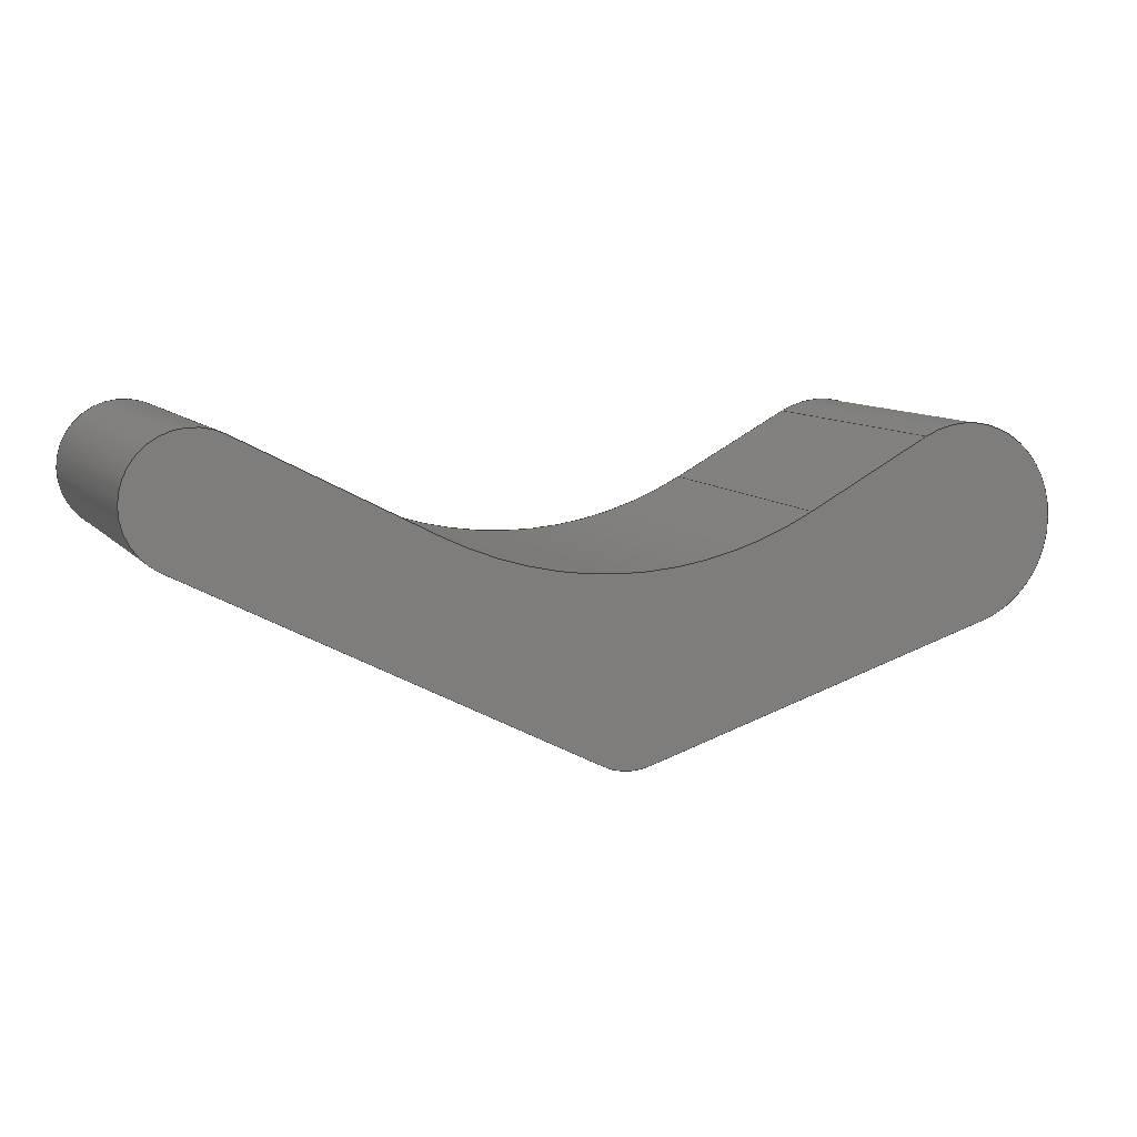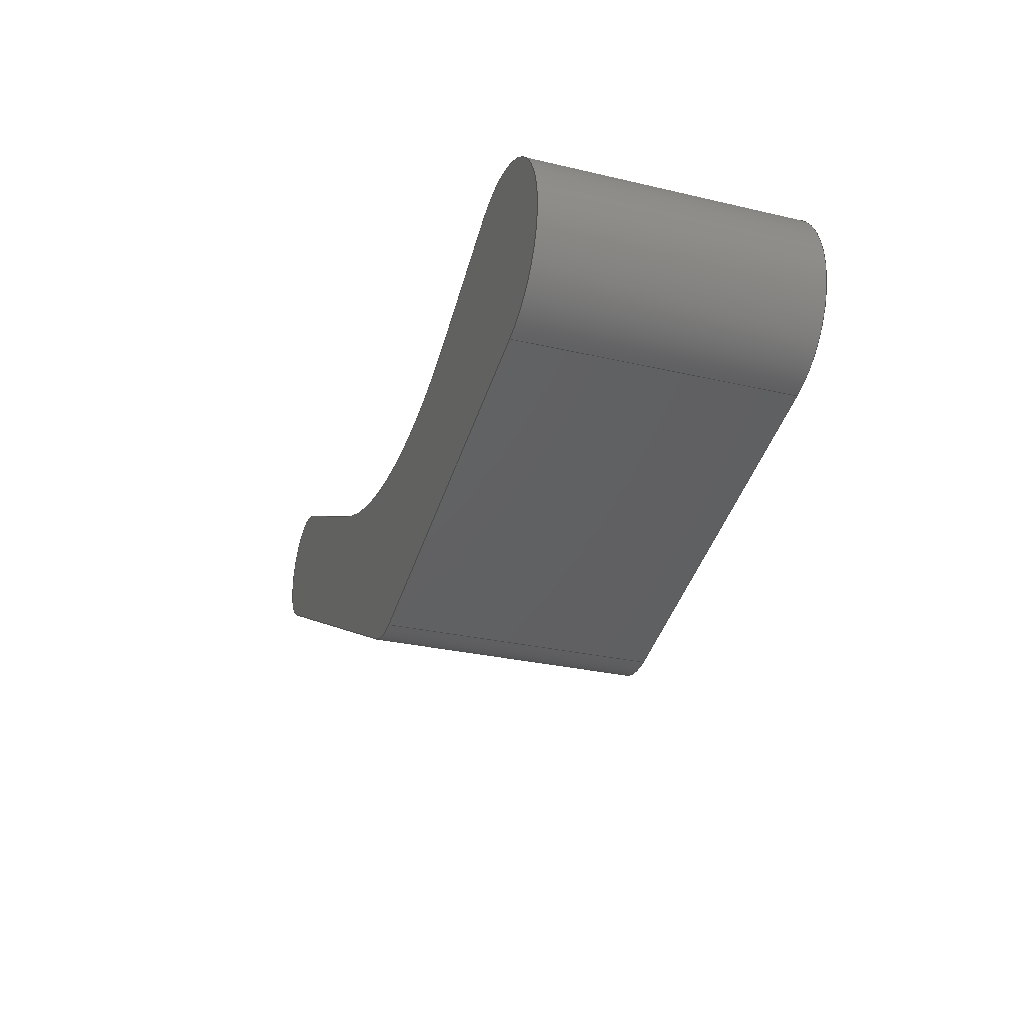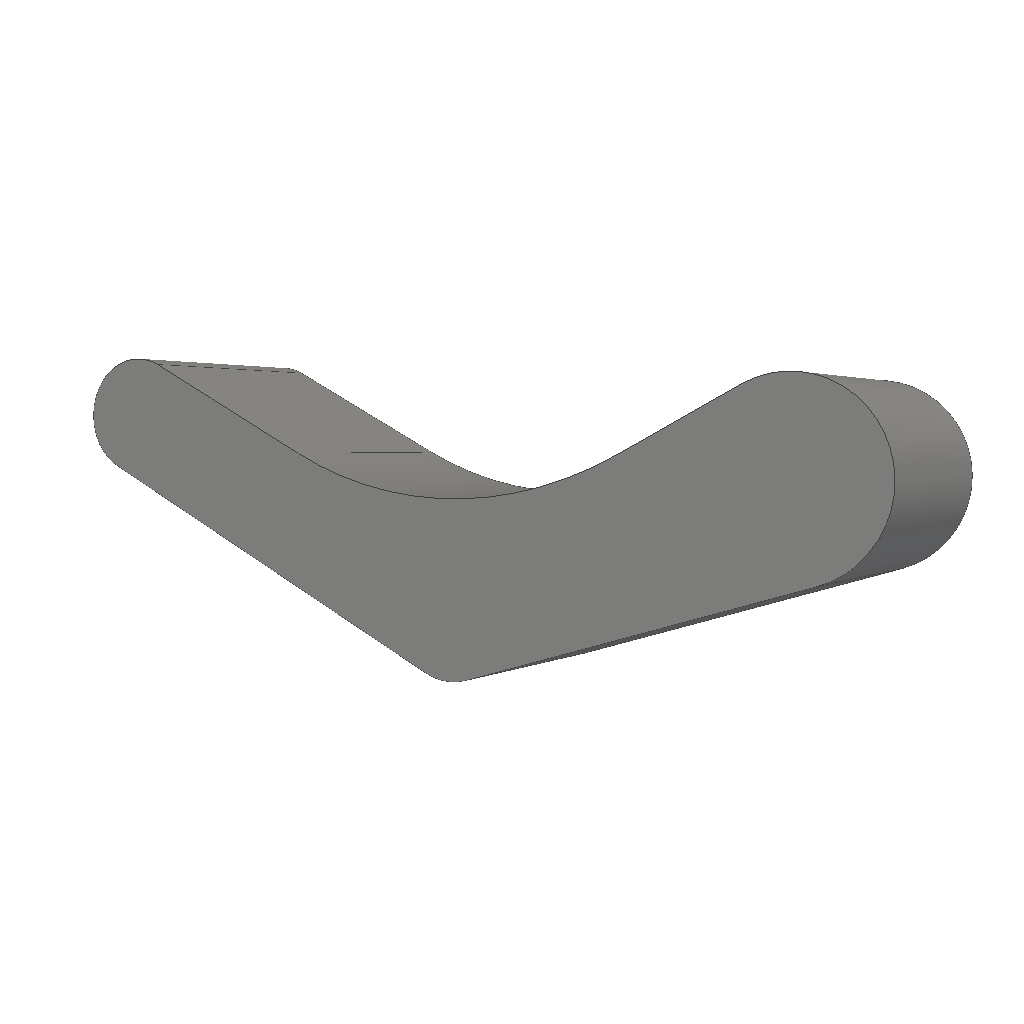
<metadata>
{"format":"step","ext":"step","renderer":"f3d","projection":"perspective","resolution":1024,"background":"white","views":[{"elev":10.0,"azim":156.1,"up":"+Y"},{"elev":-28.9,"azim":-109.3,"up":"+Y"},{"elev":2.1,"azim":-151.9,"up":"+Y"}]}
</metadata>
<code>
ISO-10303-21;
DATA;
#1=MECHANICAL_DESIGN_GEOMETRIC_PRESENTATION_REPRESENTATION('',(#4),#314);
#2=SHAPE_REPRESENTATION_RELATIONSHIP('SRR','None',#321,#3);
#3=ADVANCED_BREP_SHAPE_REPRESENTATION('',(#5),#313);
#4=STYLED_ITEM('',(#331),#5);
#5=MANIFOLD_SOLID_BREP('Body1',#174);
#6=PLANE('',#194);
#7=PLANE('',#198);
#8=PLANE('',#199);
#9=PLANE('',#200);
#10=PLANE('',#204);
#11=PLANE('',#205);
#12=FACE_OUTER_BOUND('',#22,.T.);
#13=FACE_OUTER_BOUND('',#23,.T.);
#14=FACE_OUTER_BOUND('',#24,.T.);
#15=FACE_OUTER_BOUND('',#25,.T.);
#16=FACE_OUTER_BOUND('',#26,.T.);
#17=FACE_OUTER_BOUND('',#27,.T.);
#18=FACE_OUTER_BOUND('',#28,.T.);
#19=FACE_OUTER_BOUND('',#29,.T.);
#20=FACE_OUTER_BOUND('',#30,.T.);
#21=FACE_OUTER_BOUND('',#31,.T.);
#22=EDGE_LOOP('',(#112,#113,#114,#115));
#23=EDGE_LOOP('',(#116,#117,#118,#119));
#24=EDGE_LOOP('',(#120,#121,#122,#123));
#25=EDGE_LOOP('',(#124,#125,#126,#127));
#26=EDGE_LOOP('',(#128,#129,#130,#131));
#27=EDGE_LOOP('',(#132,#133,#134,#135));
#28=EDGE_LOOP('',(#136,#137,#138,#139));
#29=EDGE_LOOP('',(#140,#141,#142,#143));
#30=EDGE_LOOP('',(#144,#145,#146,#147,#148,#149,#150,#151));
#31=EDGE_LOOP('',(#152,#153,#154,#155,#156,#157,#158,#159));
#32=CIRCLE('',#189,1.1);
#33=CIRCLE('',#190,1.1);
#34=CIRCLE('',#192,1.1);
#35=CIRCLE('',#193,1.1);
#36=CIRCLE('',#196,7);
#37=CIRCLE('',#197,7);
#38=CIRCLE('',#202,1.75);
#39=CIRCLE('',#203,1.75);
#40=LINE('',#264,#56);
#41=LINE('',#268,#57);
#42=LINE('',#273,#58);
#43=LINE('',#277,#59);
#44=LINE('',#282,#60);
#45=LINE('',#284,#61);
#46=LINE('',#286,#62);
#47=LINE('',#287,#63);
#48=LINE('',#292,#64);
#49=LINE('',#295,#65);
#50=LINE('',#296,#66);
#51=LINE('',#298,#67);
#52=LINE('',#299,#68);
#53=LINE('',#302,#69);
#54=LINE('',#304,#70);
#55=LINE('',#305,#71);
#56=VECTOR('',#210,1);
#57=VECTOR('',#213,1);
#58=VECTOR('',#218,1);
#59=VECTOR('',#221,1);
#60=VECTOR('',#226,1);
#61=VECTOR('',#227,1);
#62=VECTOR('',#228,1);
#63=VECTOR('',#229,1);
#64=VECTOR('',#234,1);
#65=VECTOR('',#239,1);
#66=VECTOR('',#240,1);
#67=VECTOR('',#243,1);
#68=VECTOR('',#244,1);
#69=VECTOR('',#247,1);
#70=VECTOR('',#248,1);
#71=VECTOR('',#249,1);
#72=VERTEX_POINT('',#262);
#73=VERTEX_POINT('',#263);
#74=VERTEX_POINT('',#265);
#75=VERTEX_POINT('',#267);
#76=VERTEX_POINT('',#271);
#77=VERTEX_POINT('',#272);
#78=VERTEX_POINT('',#274);
#79=VERTEX_POINT('',#276);
#80=VERTEX_POINT('',#280);
#81=VERTEX_POINT('',#281);
#82=VERTEX_POINT('',#283);
#83=VERTEX_POINT('',#285);
#84=VERTEX_POINT('',#289);
#85=VERTEX_POINT('',#291);
#86=VERTEX_POINT('',#301);
#87=VERTEX_POINT('',#303);
#88=EDGE_CURVE('',#72,#73,#40,.T.);
#89=EDGE_CURVE('',#74,#73,#32,.T.);
#90=EDGE_CURVE('',#75,#74,#41,.T.);
#91=EDGE_CURVE('',#72,#75,#33,.T.);
#92=EDGE_CURVE('',#76,#77,#42,.T.);
#93=EDGE_CURVE('',#78,#77,#34,.T.);
#94=EDGE_CURVE('',#79,#78,#43,.T.);
#95=EDGE_CURVE('',#76,#79,#35,.T.);
#96=EDGE_CURVE('',#80,#81,#44,.T.);
#97=EDGE_CURVE('',#82,#81,#45,.T.);
#98=EDGE_CURVE('',#83,#82,#46,.T.);
#99=EDGE_CURVE('',#80,#83,#47,.T.);
#100=EDGE_CURVE('',#84,#82,#36,.T.);
#101=EDGE_CURVE('',#85,#84,#48,.T.);
#102=EDGE_CURVE('',#83,#85,#37,.T.);
#103=EDGE_CURVE('',#73,#84,#49,.T.);
#104=EDGE_CURVE('',#85,#72,#50,.T.);
#105=EDGE_CURVE('',#77,#74,#51,.T.);
#106=EDGE_CURVE('',#75,#76,#52,.T.);
#107=EDGE_CURVE('',#86,#78,#53,.T.);
#108=EDGE_CURVE('',#87,#86,#54,.T.);
#109=EDGE_CURVE('',#79,#87,#55,.T.);
#110=EDGE_CURVE('',#87,#80,#38,.T.);
#111=EDGE_CURVE('',#81,#86,#39,.T.);
#112=ORIENTED_EDGE('',*,*,#88,.T.);
#113=ORIENTED_EDGE('',*,*,#89,.F.);
#114=ORIENTED_EDGE('',*,*,#90,.F.);
#115=ORIENTED_EDGE('',*,*,#91,.F.);
#116=ORIENTED_EDGE('',*,*,#92,.T.);
#117=ORIENTED_EDGE('',*,*,#93,.F.);
#118=ORIENTED_EDGE('',*,*,#94,.F.);
#119=ORIENTED_EDGE('',*,*,#95,.F.);
#120=ORIENTED_EDGE('',*,*,#96,.T.);
#121=ORIENTED_EDGE('',*,*,#97,.F.);
#122=ORIENTED_EDGE('',*,*,#98,.F.);
#123=ORIENTED_EDGE('',*,*,#99,.F.);
#124=ORIENTED_EDGE('',*,*,#98,.T.);
#125=ORIENTED_EDGE('',*,*,#100,.F.);
#126=ORIENTED_EDGE('',*,*,#101,.F.);
#127=ORIENTED_EDGE('',*,*,#102,.F.);
#128=ORIENTED_EDGE('',*,*,#101,.T.);
#129=ORIENTED_EDGE('',*,*,#103,.F.);
#130=ORIENTED_EDGE('',*,*,#88,.F.);
#131=ORIENTED_EDGE('',*,*,#104,.F.);
#132=ORIENTED_EDGE('',*,*,#90,.T.);
#133=ORIENTED_EDGE('',*,*,#105,.F.);
#134=ORIENTED_EDGE('',*,*,#92,.F.);
#135=ORIENTED_EDGE('',*,*,#106,.F.);
#136=ORIENTED_EDGE('',*,*,#94,.T.);
#137=ORIENTED_EDGE('',*,*,#107,.F.);
#138=ORIENTED_EDGE('',*,*,#108,.F.);
#139=ORIENTED_EDGE('',*,*,#109,.F.);
#140=ORIENTED_EDGE('',*,*,#96,.F.);
#141=ORIENTED_EDGE('',*,*,#110,.F.);
#142=ORIENTED_EDGE('',*,*,#108,.T.);
#143=ORIENTED_EDGE('',*,*,#111,.F.);
#144=ORIENTED_EDGE('',*,*,#110,.T.);
#145=ORIENTED_EDGE('',*,*,#99,.T.);
#146=ORIENTED_EDGE('',*,*,#102,.T.);
#147=ORIENTED_EDGE('',*,*,#104,.T.);
#148=ORIENTED_EDGE('',*,*,#91,.T.);
#149=ORIENTED_EDGE('',*,*,#106,.T.);
#150=ORIENTED_EDGE('',*,*,#95,.T.);
#151=ORIENTED_EDGE('',*,*,#109,.T.);
#152=ORIENTED_EDGE('',*,*,#111,.T.);
#153=ORIENTED_EDGE('',*,*,#107,.T.);
#154=ORIENTED_EDGE('',*,*,#93,.T.);
#155=ORIENTED_EDGE('',*,*,#105,.T.);
#156=ORIENTED_EDGE('',*,*,#89,.T.);
#157=ORIENTED_EDGE('',*,*,#103,.T.);
#158=ORIENTED_EDGE('',*,*,#100,.T.);
#159=ORIENTED_EDGE('',*,*,#97,.T.);
#160=CYLINDRICAL_SURFACE('',#188,1.1);
#161=CYLINDRICAL_SURFACE('',#191,1.1);
#162=CYLINDRICAL_SURFACE('',#195,7);
#163=CYLINDRICAL_SURFACE('',#201,1.75);
#164=ADVANCED_FACE('',(#12),#160,.T.);
#165=ADVANCED_FACE('',(#13),#161,.T.);
#166=ADVANCED_FACE('',(#14),#6,.T.);
#167=ADVANCED_FACE('',(#15),#162,.F.);
#168=ADVANCED_FACE('',(#16),#7,.T.);
#169=ADVANCED_FACE('',(#17),#8,.T.);
#170=ADVANCED_FACE('',(#18),#9,.T.);
#171=ADVANCED_FACE('',(#19),#163,.T.);
#172=ADVANCED_FACE('',(#20),#10,.F.);
#173=ADVANCED_FACE('',(#21),#11,.T.);
#174=CLOSED_SHELL('',(#164,#165,#166,#167,#168,#169,#170,#171,#172,#173));
#175=DERIVED_UNIT_ELEMENT(#177,1);
#176=DERIVED_UNIT_ELEMENT(#316,3);
#177=(
MASS_UNIT()
NAMED_UNIT(*)
SI_UNIT(.KILO.,.GRAM.)
);
#178=DERIVED_UNIT((#175,#176));
#179=MEASURE_REPRESENTATION_ITEM('density measure',
POSITIVE_RATIO_MEASURE(2700),#178);
#180=PROPERTY_DEFINITION_REPRESENTATION(#185,#182);
#181=PROPERTY_DEFINITION_REPRESENTATION(#186,#183);
#182=REPRESENTATION('material name',(#184),#313);
#183=REPRESENTATION('density',(#179),#313);
#184=DESCRIPTIVE_REPRESENTATION_ITEM('Aluminum','Aluminum');
#185=PROPERTY_DEFINITION('material property','material name',#323);
#186=PROPERTY_DEFINITION('material property','density of part',#323);
#187=AXIS2_PLACEMENT_3D('placement',#260,#206,#207);
#188=AXIS2_PLACEMENT_3D('',#261,#208,#209);
#189=AXIS2_PLACEMENT_3D('',#266,#211,#212);
#190=AXIS2_PLACEMENT_3D('',#269,#214,#215);
#191=AXIS2_PLACEMENT_3D('',#270,#216,#217);
#192=AXIS2_PLACEMENT_3D('',#275,#219,#220);
#193=AXIS2_PLACEMENT_3D('',#278,#222,#223);
#194=AXIS2_PLACEMENT_3D('',#279,#224,#225);
#195=AXIS2_PLACEMENT_3D('',#288,#230,#231);
#196=AXIS2_PLACEMENT_3D('',#290,#232,#233);
#197=AXIS2_PLACEMENT_3D('',#293,#235,#236);
#198=AXIS2_PLACEMENT_3D('',#294,#237,#238);
#199=AXIS2_PLACEMENT_3D('',#297,#241,#242);
#200=AXIS2_PLACEMENT_3D('',#300,#245,#246);
#201=AXIS2_PLACEMENT_3D('',#306,#250,#251);
#202=AXIS2_PLACEMENT_3D('',#307,#252,#253);
#203=AXIS2_PLACEMENT_3D('',#308,#254,#255);
#204=AXIS2_PLACEMENT_3D('',#309,#256,#257);
#205=AXIS2_PLACEMENT_3D('',#310,#258,#259);
#206=DIRECTION('axis',(0,0,1));
#207=DIRECTION('refdir',(1,0,0));
#208=DIRECTION('center_axis',(0,0,1));
#209=DIRECTION('ref_axis',(1,0,0));
#210=DIRECTION('',(0,0,1));
#211=DIRECTION('center_axis',(0,0,1));
#212=DIRECTION('ref_axis',(1,0,0));
#213=DIRECTION('',(0,0,1));
#214=DIRECTION('center_axis',(0,0,-1));
#215=DIRECTION('ref_axis',(1,0,0));
#216=DIRECTION('center_axis',(0,0,1));
#217=DIRECTION('ref_axis',(1,0,0));
#218=DIRECTION('',(0,0,1));
#219=DIRECTION('center_axis',(0,0,1));
#220=DIRECTION('ref_axis',(1,0,0));
#221=DIRECTION('',(0,0,1));
#222=DIRECTION('center_axis',(0,0,-1));
#223=DIRECTION('ref_axis',(1,0,0));
#224=DIRECTION('center_axis',(0.462,0.8869,0));
#225=DIRECTION('ref_axis',(-0.8869,0.462,2.5e-33));
#226=DIRECTION('',(0,0,1));
#227=DIRECTION('',(-0.8869,0.462,2.5e-33));
#228=DIRECTION('',(0,0,1));
#229=DIRECTION('',(0.8869,-0.462,-2.5e-33));
#230=DIRECTION('center_axis',(0,0,1));
#231=DIRECTION('ref_axis',(-0.462,-0.8869,0));
#232=DIRECTION('center_axis',(-4.3e-18,-6.582e-18,
-1));
#233=DIRECTION('ref_axis',(-0.462,-0.8869,7.824e-18));
#234=DIRECTION('',(0,0,1));
#235=DIRECTION('center_axis',(4.3e-18,6.582e-18,
1));
#236=DIRECTION('ref_axis',(-0.462,-0.8869,7.824e-18));
#237=DIRECTION('center_axis',(-0.4627,0.8865,0));
#238=DIRECTION('ref_axis',(-0.8865,-0.4627,6.594e-18));
#239=DIRECTION('',(-0.8865,-0.4627,6.594e-18));
#240=DIRECTION('',(0.8865,0.4627,-6.594e-18));
#241=DIRECTION('center_axis',(0.4627,-0.8865,0));
#242=DIRECTION('ref_axis',(0.8865,0.4627,-6.594e-18));
#243=DIRECTION('',(0.8865,0.4627,-6.594e-18));
#244=DIRECTION('',(-0.8865,-0.4627,6.594e-18));
#245=DIRECTION('center_axis',(-0.2826,-0.9592,0));
#246=DIRECTION('ref_axis',(0.9592,-0.2826,0));
#247=DIRECTION('',(0.9592,-0.2826,0));
#248=DIRECTION('',(0,0,1));
#249=DIRECTION('',(-0.9592,0.2826,0));
#250=DIRECTION('center_axis',(0,0,1));
#251=DIRECTION('ref_axis',(-0.9274,0.374,0));
#252=DIRECTION('center_axis',(0,0,-1));
#253=DIRECTION('ref_axis',(1,0,0));
#254=DIRECTION('center_axis',(0,0,1));
#255=DIRECTION('ref_axis',(1,0,0));
#256=DIRECTION('center_axis',(0,0,1));
#257=DIRECTION('ref_axis',(1,0,0));
#258=DIRECTION('center_axis',(0,0,1));
#259=DIRECTION('ref_axis',(1,0,0));
#260=CARTESIAN_POINT('',(0,0,0));
#261=CARTESIAN_POINT('Origin',(22.85,-28.17,-5.204e-17));
#262=CARTESIAN_POINT('',(22.34,-27.2,-2.413));
#263=CARTESIAN_POINT('',(22.34,-27.2,2.413));
#264=CARTESIAN_POINT('',(22.34,-27.2,-5.204e-17));
#265=CARTESIAN_POINT('',(23.36,-29.15,2.413));
#266=CARTESIAN_POINT('Origin',(22.85,-28.17,2.413));
#267=CARTESIAN_POINT('',(23.36,-29.15,-2.413));
#268=CARTESIAN_POINT('',(23.36,-29.15,-5.204e-17));
#269=CARTESIAN_POINT('Origin',(22.85,-28.17,-2.413));
#270=CARTESIAN_POINT('Origin',(15.85,-31.82,0));
#271=CARTESIAN_POINT('',(16.36,-32.8,-2.413));
#272=CARTESIAN_POINT('',(16.36,-32.8,2.413));
#273=CARTESIAN_POINT('',(16.36,-32.8,0));
#274=CARTESIAN_POINT('',(15.54,-32.88,2.413));
#275=CARTESIAN_POINT('Origin',(15.85,-31.82,2.413));
#276=CARTESIAN_POINT('',(15.54,-32.88,-2.413));
#277=CARTESIAN_POINT('',(15.54,-32.88,0));
#278=CARTESIAN_POINT('Origin',(15.85,-31.82,-2.413));
#279=CARTESIAN_POINT('Origin',(12.61,-28.9,-6.163e-33));
#280=CARTESIAN_POINT('',(10.43,-27.76,-2.413));
#281=CARTESIAN_POINT('',(10.43,-27.76,2.413));
#282=CARTESIAN_POINT('',(10.43,-27.76,0));
#283=CARTESIAN_POINT('',(12.61,-28.9,2.413));
#284=CARTESIAN_POINT('',(10.43,-27.76,2.413));
#285=CARTESIAN_POINT('',(12.61,-28.9,-2.413));
#286=CARTESIAN_POINT('',(12.61,-28.9,-6.163e-33));
#287=CARTESIAN_POINT('',(10.43,-27.76,-2.413));
#288=CARTESIAN_POINT('Origin',(15.85,-22.69,-5.477e-17));
#289=CARTESIAN_POINT('',(19.09,-28.89,2.413));
#290=CARTESIAN_POINT('Origin',(15.85,-22.69,2.413));
#291=CARTESIAN_POINT('',(19.09,-28.89,-2.413));
#292=CARTESIAN_POINT('',(19.09,-28.89,-2.785e-17));
#293=CARTESIAN_POINT('Origin',(15.85,-22.69,-2.413));
#294=CARTESIAN_POINT('Origin',(22.34,-27.2,-5.204e-17));
#295=CARTESIAN_POINT('',(22.34,-27.2,2.413));
#296=CARTESIAN_POINT('',(22.34,-27.2,-2.413));
#297=CARTESIAN_POINT('Origin',(16.36,-32.8,0));
#298=CARTESIAN_POINT('',(23.36,-29.15,2.413));
#299=CARTESIAN_POINT('',(23.36,-29.15,-2.413));
#300=CARTESIAN_POINT('Origin',(9.124,-30.99,0));
#301=CARTESIAN_POINT('',(9.124,-30.99,2.413));
#302=CARTESIAN_POINT('',(9.124,-30.99,2.413));
#303=CARTESIAN_POINT('',(9.124,-30.99,-2.413));
#304=CARTESIAN_POINT('',(9.124,-30.99,0));
#305=CARTESIAN_POINT('',(9.124,-30.99,-2.413));
#306=CARTESIAN_POINT('Origin',(9.619,-29.31,0));
#307=CARTESIAN_POINT('Origin',(9.619,-29.31,-2.413));
#308=CARTESIAN_POINT('Origin',(9.619,-29.31,2.413));
#309=CARTESIAN_POINT('Origin',(15.91,-30,-2.413));
#310=CARTESIAN_POINT('Origin',(15.91,-30,2.413));
#311=UNCERTAINTY_MEASURE_WITH_UNIT(LENGTH_MEASURE(0.001),#315,
'DISTANCE_ACCURACY_VALUE',
'Maximum model space distance between geometric entities at asserted c
onnectivities');
#312=UNCERTAINTY_MEASURE_WITH_UNIT(LENGTH_MEASURE(0.001),#315,
'DISTANCE_ACCURACY_VALUE',
'Maximum model space distance between geometric entities at asserted c
onnectivities');
#313=(
GEOMETRIC_REPRESENTATION_CONTEXT(3)
GLOBAL_UNCERTAINTY_ASSIGNED_CONTEXT((#311))
GLOBAL_UNIT_ASSIGNED_CONTEXT((#315,#317,#318))
REPRESENTATION_CONTEXT('','3D')
);
#314=(
GEOMETRIC_REPRESENTATION_CONTEXT(3)
GLOBAL_UNCERTAINTY_ASSIGNED_CONTEXT((#312))
GLOBAL_UNIT_ASSIGNED_CONTEXT((#315,#317,#318))
REPRESENTATION_CONTEXT('','3D')
);
#315=(
LENGTH_UNIT()
NAMED_UNIT(*)
SI_UNIT(.CENTI.,.METRE.)
);
#316=(
LENGTH_UNIT()
NAMED_UNIT(*)
SI_UNIT($,.METRE.)
);
#317=(
NAMED_UNIT(*)
PLANE_ANGLE_UNIT()
SI_UNIT($,.RADIAN.)
);
#318=(
NAMED_UNIT(*)
SI_UNIT($,.STERADIAN.)
SOLID_ANGLE_UNIT()
);
#319=SHAPE_DEFINITION_REPRESENTATION(#320,#321);
#320=PRODUCT_DEFINITION_SHAPE('',$,#323);
#321=SHAPE_REPRESENTATION('',(#187),#313);
#322=PRODUCT_DEFINITION_CONTEXT('part definition',#327,'design');
#323=PRODUCT_DEFINITION('ROCKER','ROCKER',#324,#322);
#324=PRODUCT_DEFINITION_FORMATION('',$,#329);
#325=PRODUCT_RELATED_PRODUCT_CATEGORY('ROCKER','ROCKER',(#329));
#326=APPLICATION_PROTOCOL_DEFINITION('international standard',
'automotive_design',2009,#327);
#327=APPLICATION_CONTEXT(
'Core Data for Automotive Mechanical Design Process');
#328=PRODUCT_CONTEXT('part definition',#327,'mechanical');
#329=PRODUCT('ROCKER','ROCKER',$,(#328));
#330=PRESENTATION_STYLE_ASSIGNMENT((#332));
#331=PRESENTATION_STYLE_ASSIGNMENT((#333));
#332=SURFACE_STYLE_USAGE(.BOTH.,#334);
#333=SURFACE_STYLE_USAGE(.BOTH.,#335);
#334=SURFACE_SIDE_STYLE('',(#336));
#335=SURFACE_SIDE_STYLE('',(#337));
#336=SURFACE_STYLE_FILL_AREA(#338);
#337=SURFACE_STYLE_FILL_AREA(#339);
#338=FILL_AREA_STYLE('Aluminum - Satin',(#340));
#339=FILL_AREA_STYLE('Aluminum - Anodized Glossy (Grey)',(#341));
#340=FILL_AREA_STYLE_COLOUR('Aluminum - Satin',#342);
#341=FILL_AREA_STYLE_COLOUR('Aluminum - Anodized Glossy (Grey)',#343);
#342=COLOUR_RGB('Aluminum - Satin',0.9608,0.9608,0.9647);
#343=COLOUR_RGB('Aluminum - Anodized Glossy (Grey)',0.5373,0.5373,
0.5373);
ENDSEC;
END-ISO-10303-21;

</code>
